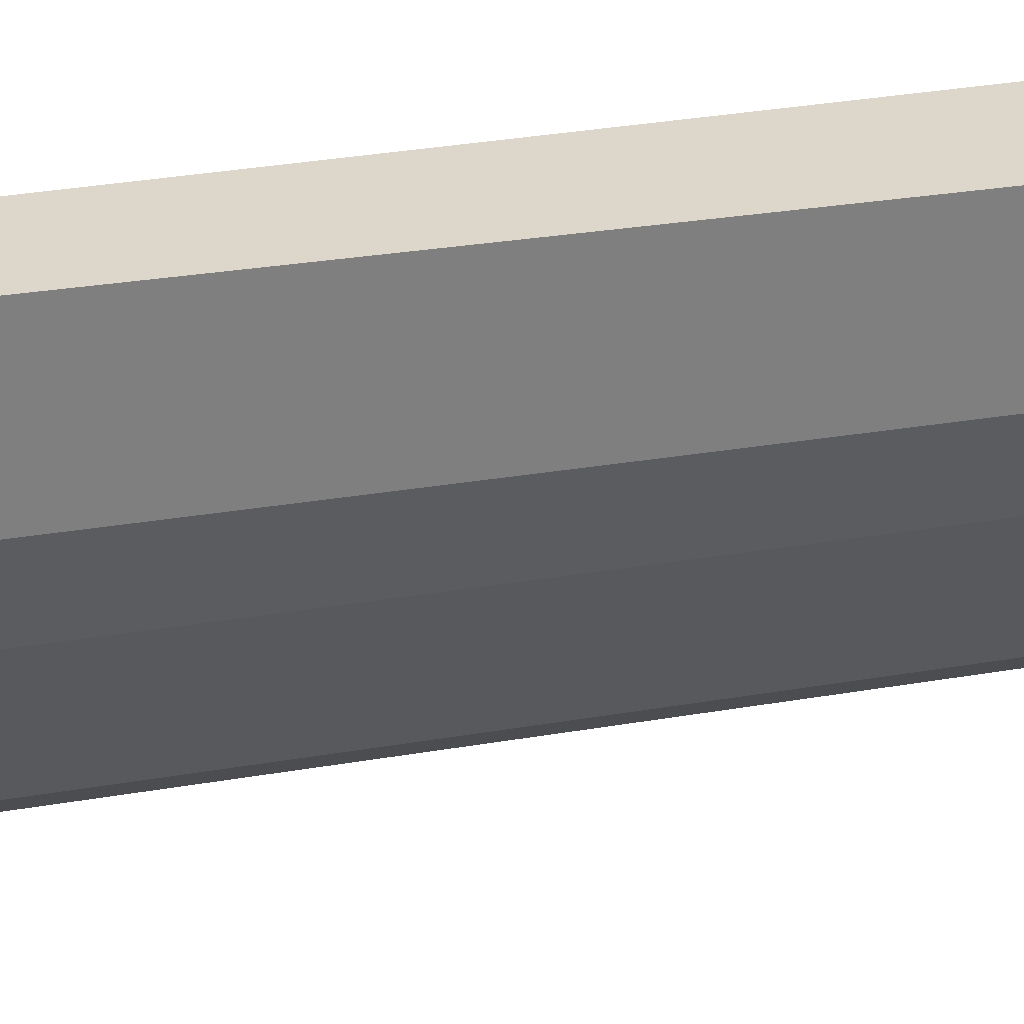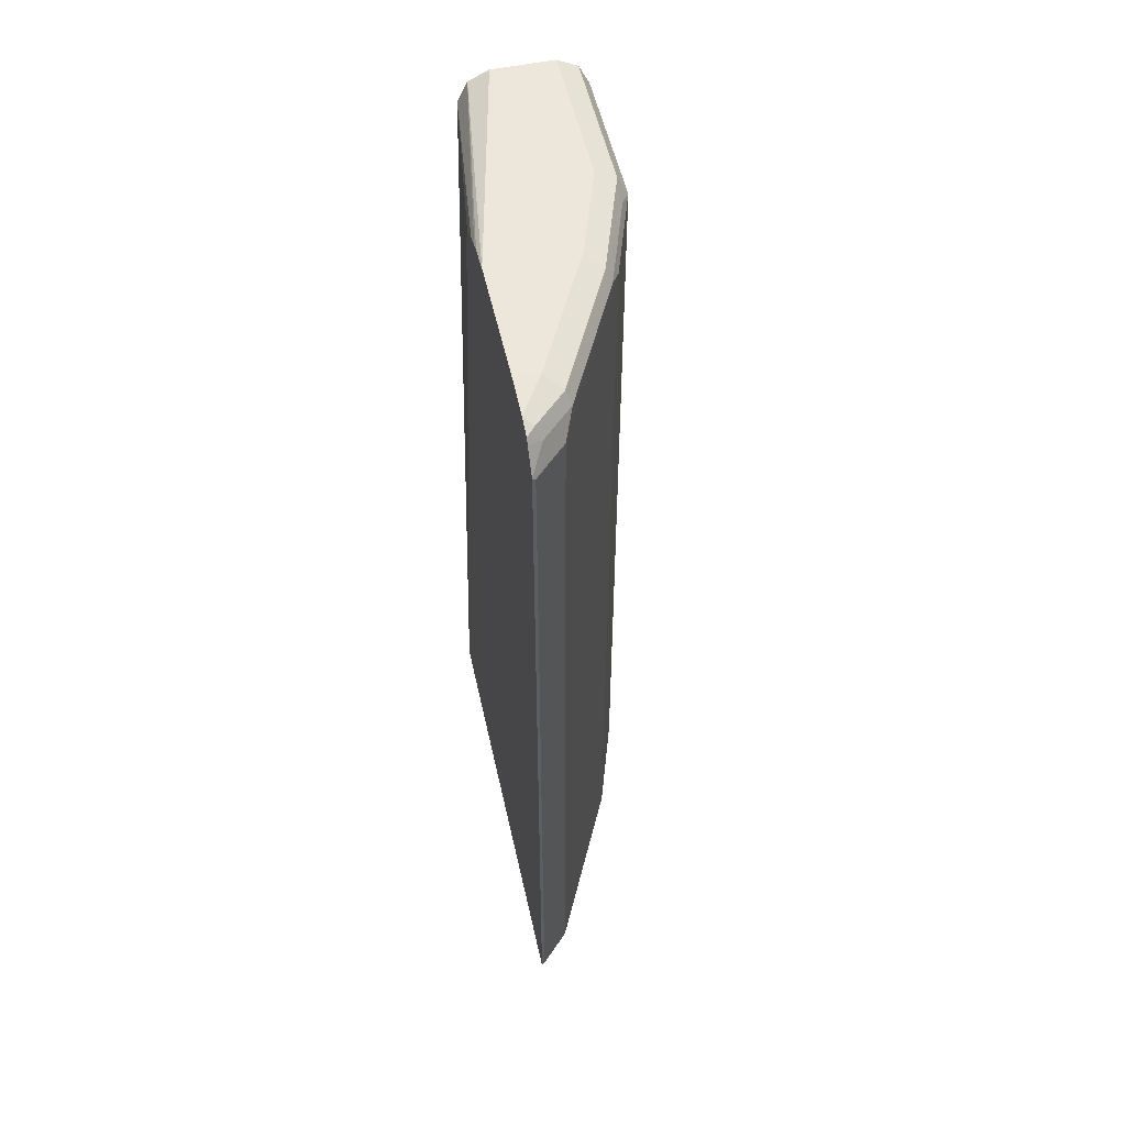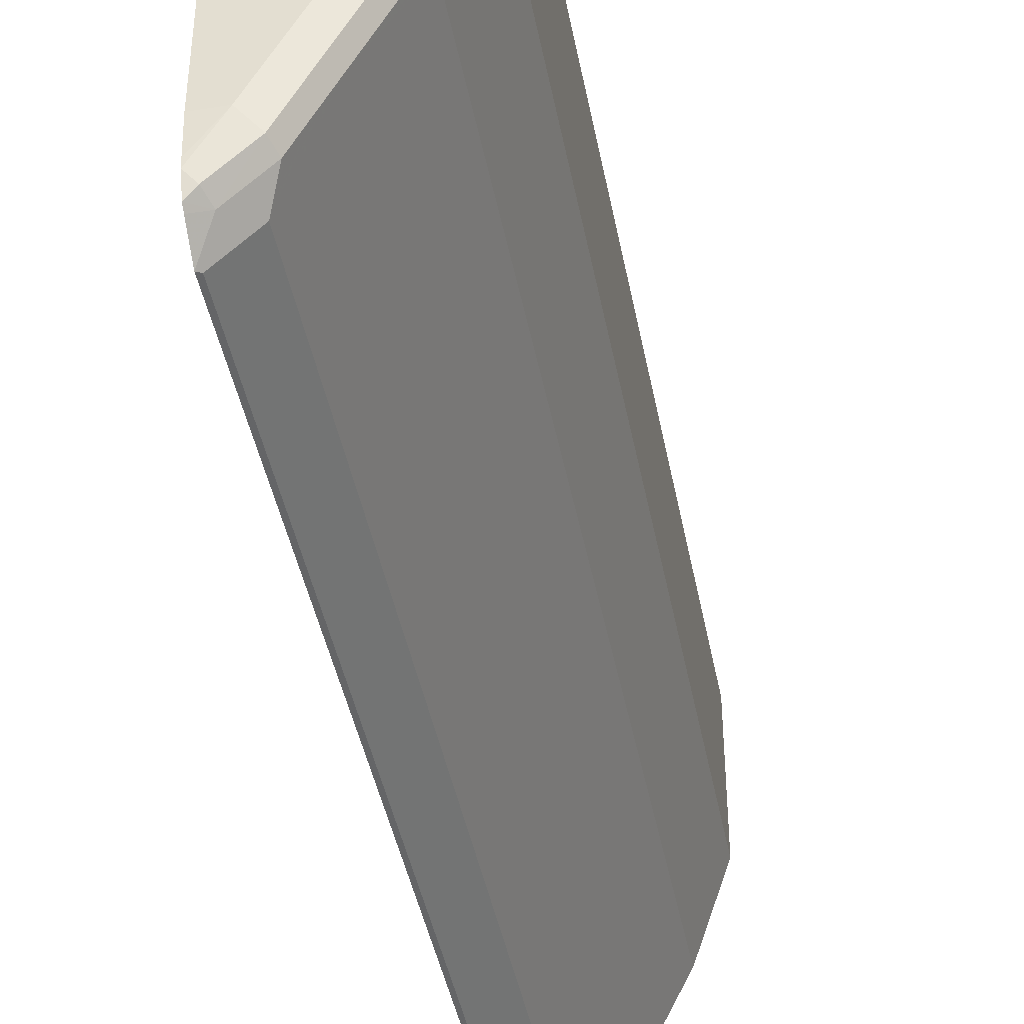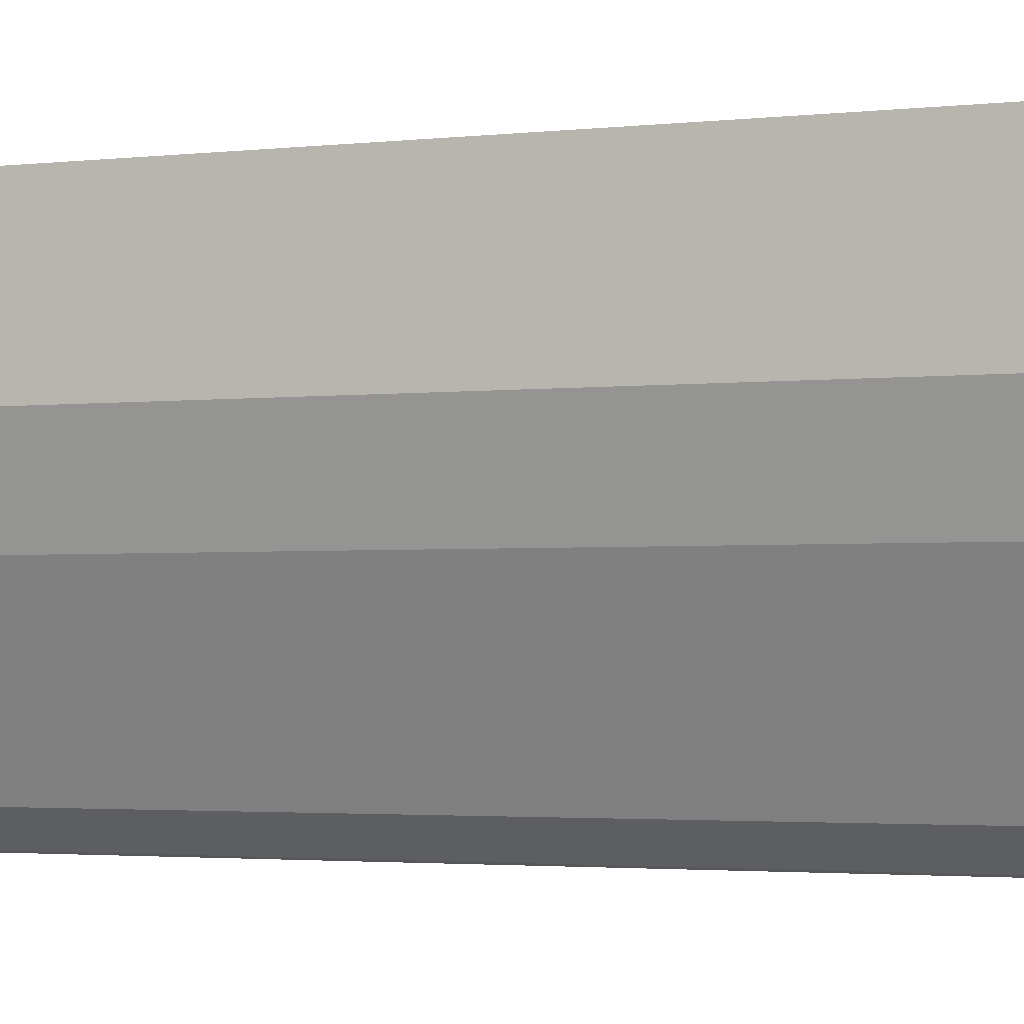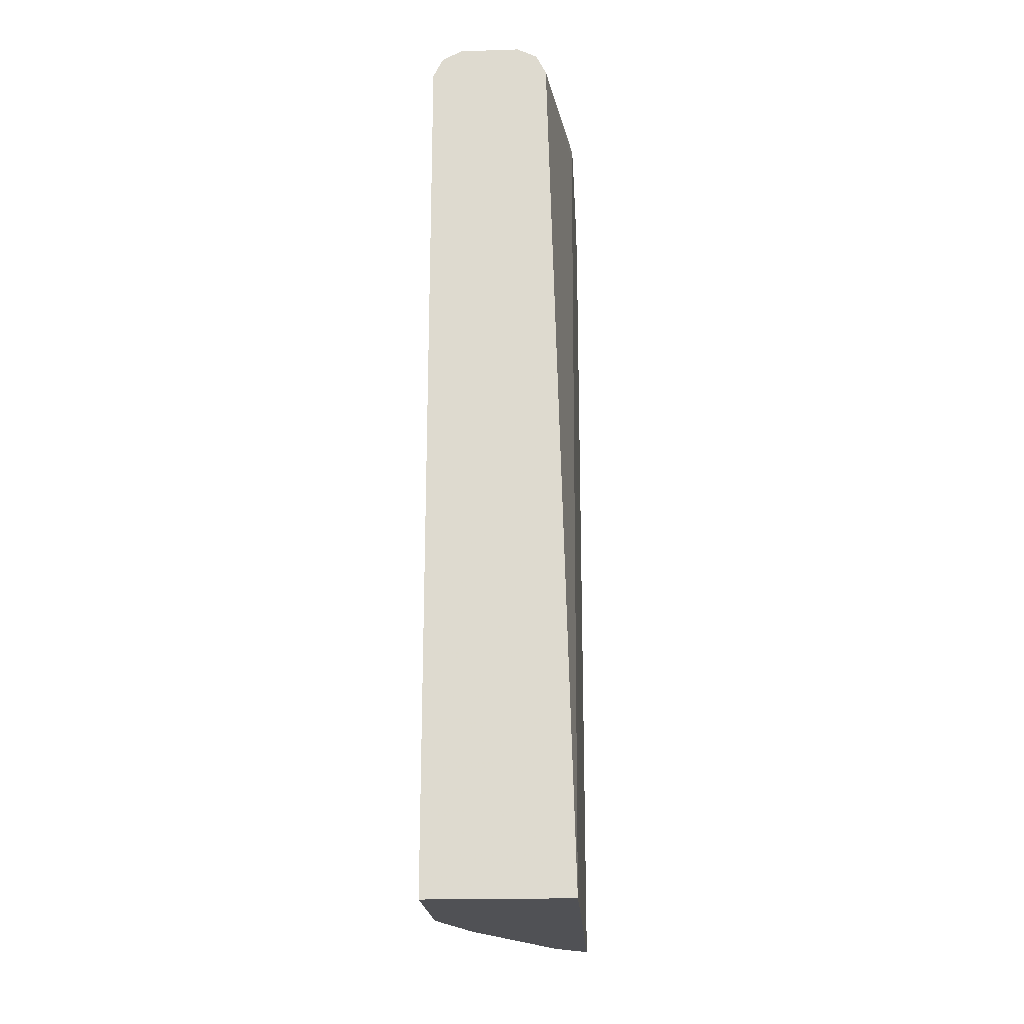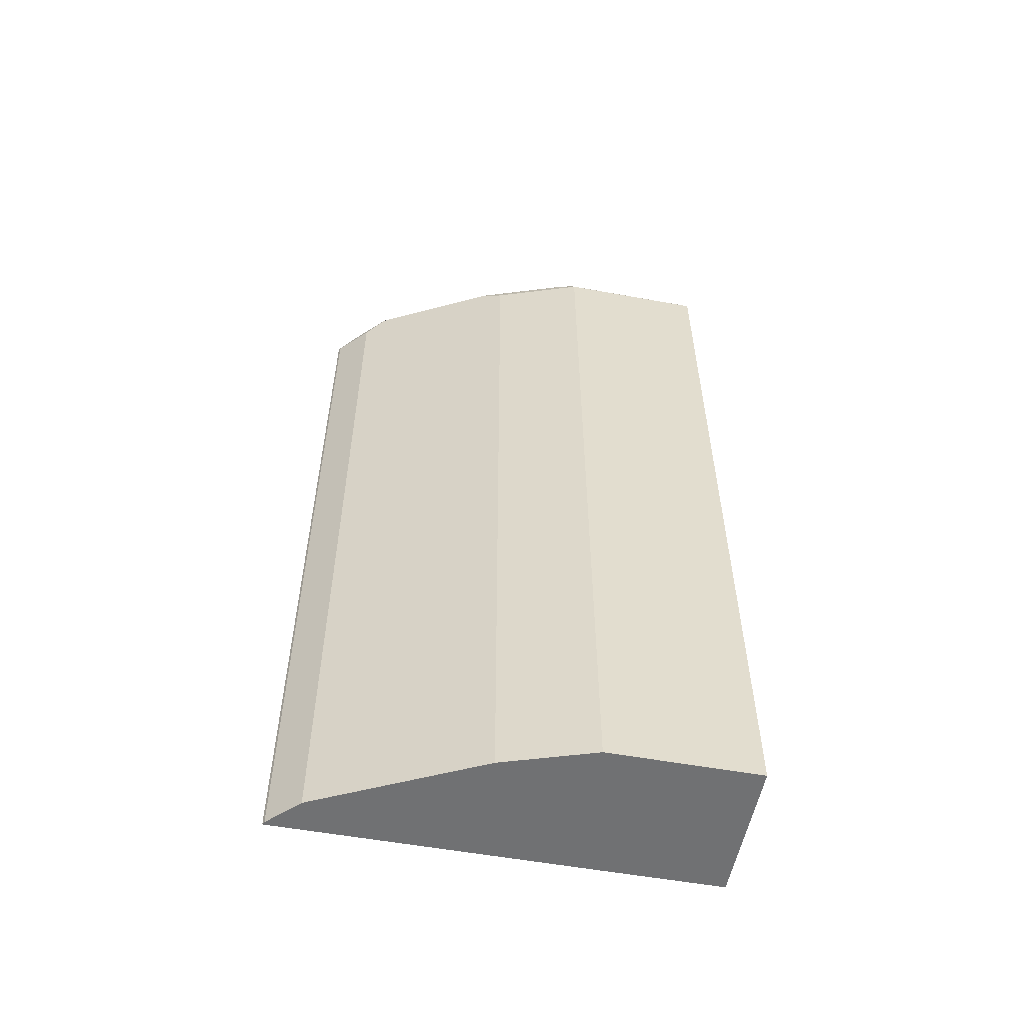
<metadata>
{"format":"obj","ext":"obj","renderer":"f3d","projection":"perspective","resolution":1024,"background":"white","views":[{"elev":30.5,"azim":-103.9,"up":"+Z"},{"elev":53.5,"azim":167.5,"up":"+Y"},{"elev":-43.3,"azim":-169.2,"up":"+Z"},{"elev":-2.6,"azim":-68.7,"up":"+Z"},{"elev":-20.2,"azim":3.3,"up":"+Y"},{"elev":-55.1,"azim":-100.9,"up":"+Y"}]}
</metadata>
<code>
v -0.66 0.6269 -0.002159
v -0.726 0.6269 -0.002159
v -0.6557 0.6248 -0.002159
v -0.6015 0.6269 -0.264
v -0.726 0.6269 -0.165
v -0.7274 0.6262 -0.002159
v -0.638 0.616 -0.002159
v -0.6015 0.6219 -0.2362
v -0.6015 0.6269 -0.396
v -0.693 0.6269 -0.264
v -0.7425 0.6187 -0.1815
v -0.748 0.616 -0.165
v -0.748 0.616 -0.002159
v -0.6015 0.6195 -0.2267
v -0.627 0.594 -0.002159
v -0.6015 0.6142 -0.2108
v -0.6015 0.6241 -0.429
v -0.627 0.6269 -0.396
v -0.6435 0.6187 -0.4125
v -0.6765 0.6187 -0.3465
v -0.7095 0.6187 -0.2805
v -0.748 0.605 -0.187
v -0.759 0.594 -0.165
v -0.7487 0.6146 -0.002159
v -0.6015 0.5865 -0.1831
v -0.6015 0.6014 -0.1905
v -0.6018 -0.359 -0.002159
v -0.6015 0.6232 -0.4365
v -0.6105 0.6187 -0.4455
v -0.616 0.605 -0.451
v -0.649 0.605 -0.418
v -0.682 0.605 -0.352
v -0.715 0.605 -0.286
v -0.759 0.594 -0.002159
v -0.726 0.594 -0.264
v -0.759 -0.359 -0.165
v -0.6015 -0.359 -0.1287
v -0.759 -0.359 -0.002159
v -0.6015 0.6165 -0.4545
v -0.6015 0.6113 -0.4583
v -0.6015 0.5865 -0.4748
v -0.638 0.583 -0.44
v -0.704 0.583 -0.308
v -0.726 -0.359 -0.264
v -0.6015 -0.359 -0.4748
v -0.605 0.583 -0.473
v -0.638 -0.359 -0.44
v -0.6784 -0.359 -0.3591
v -0.704 -0.359 -0.308
v -0.605 -0.359 -0.473
f 23 35 44
f 23 44 36
f 23 36 38
f 23 38 34
f 27 36 44
f 27 38 36
f 27 44 49
f 23 33 35
f 25 27 37
f 23 34 24
f 18 28 19
f 20 33 21
f 19 33 20
f 19 32 33
f 19 31 32
f 19 30 31
f 19 29 30
f 19 28 29
f 17 28 18
f 27 49 48
f 22 33 23
f 27 48 47
f 42 46 50
f 27 50 45
f 43 48 49
f 42 48 43
f 42 47 48
f 42 50 47
f 15 26 16
f 41 50 46
f 41 45 50
f 41 46 42
f 35 49 44
f 35 43 49
f 32 35 33
f 32 43 35
f 32 42 43
f 31 42 32
f 30 39 40
f 30 42 31
f 30 41 42
f 30 40 41
f 29 39 30
f 28 39 29
f 27 45 37
f 27 47 50
f 15 25 26
f 15 27 25
f 12 23 24
f 4 16 26
f 4 14 16
f 4 8 14
f 4 7 8
f 3 7 4
f 2 5 6
f 1 5 2
f 1 10 5
f 1 18 10
f 1 9 18
f 1 4 9
f 1 3 4
f 1 7 3
f 1 15 7
f 1 27 15
f 1 38 27
f 1 34 38
f 1 24 34
f 1 13 24
f 1 6 13
f 12 24 13
f 4 26 25
f 4 25 37
f 1 2 6
f 4 45 41
f 12 22 23
f 11 22 12
f 11 33 22
f 11 21 33
f 10 20 21
f 10 19 20
f 4 37 45
f 9 17 18
f 7 16 14
f 7 15 16
f 10 18 19
f 6 12 13
f 7 14 8
f 4 40 39
f 4 39 28
f 4 28 17
f 4 41 40
f 5 10 21
f 5 21 11
f 5 11 12
f 5 12 6
f 4 17 9

</code>
